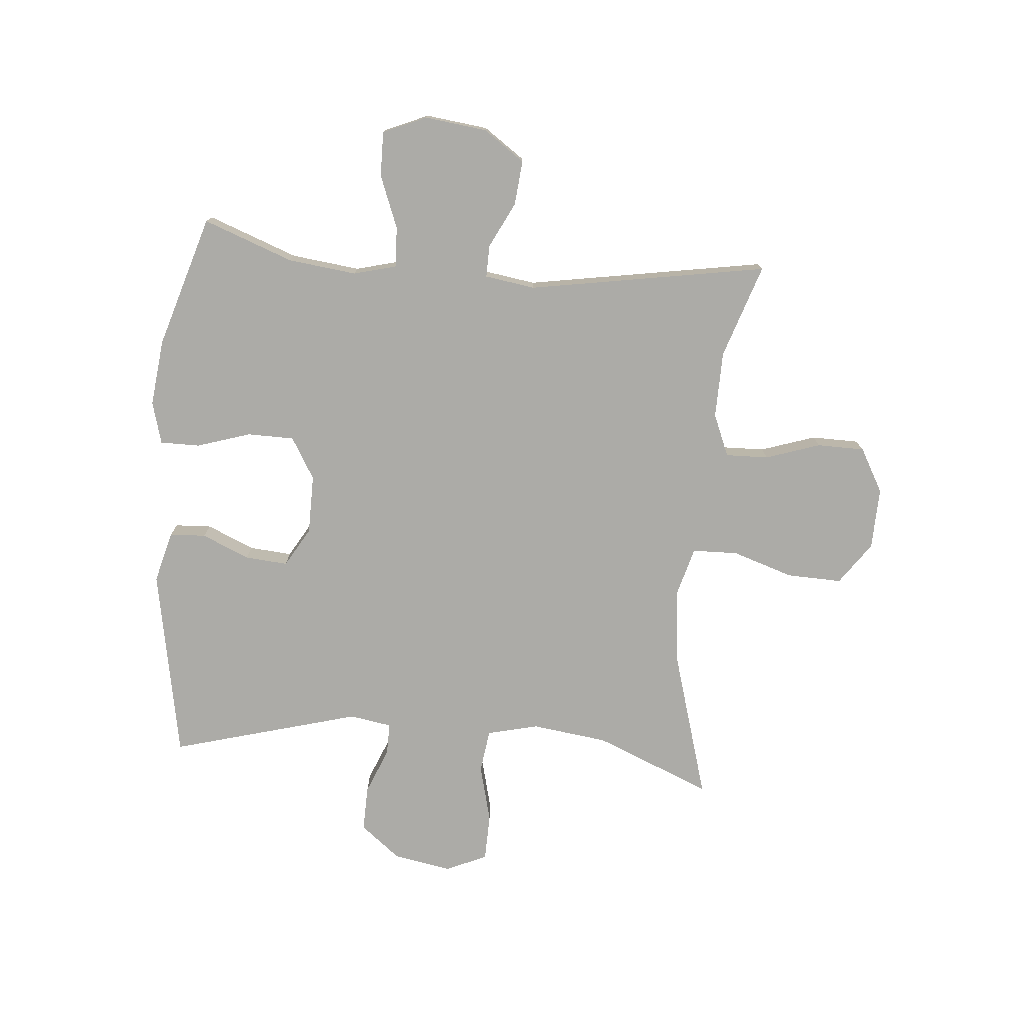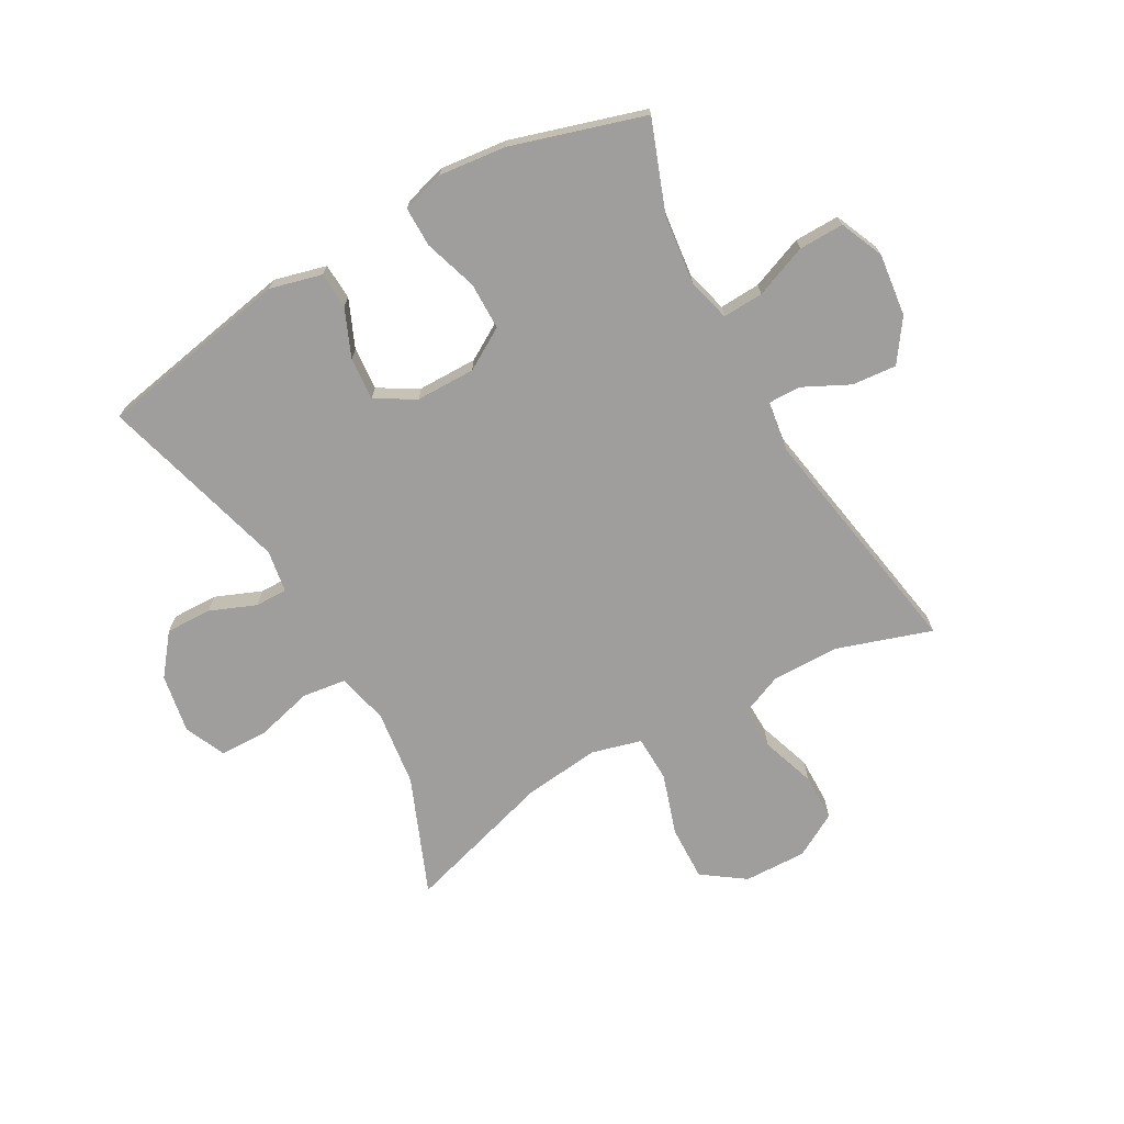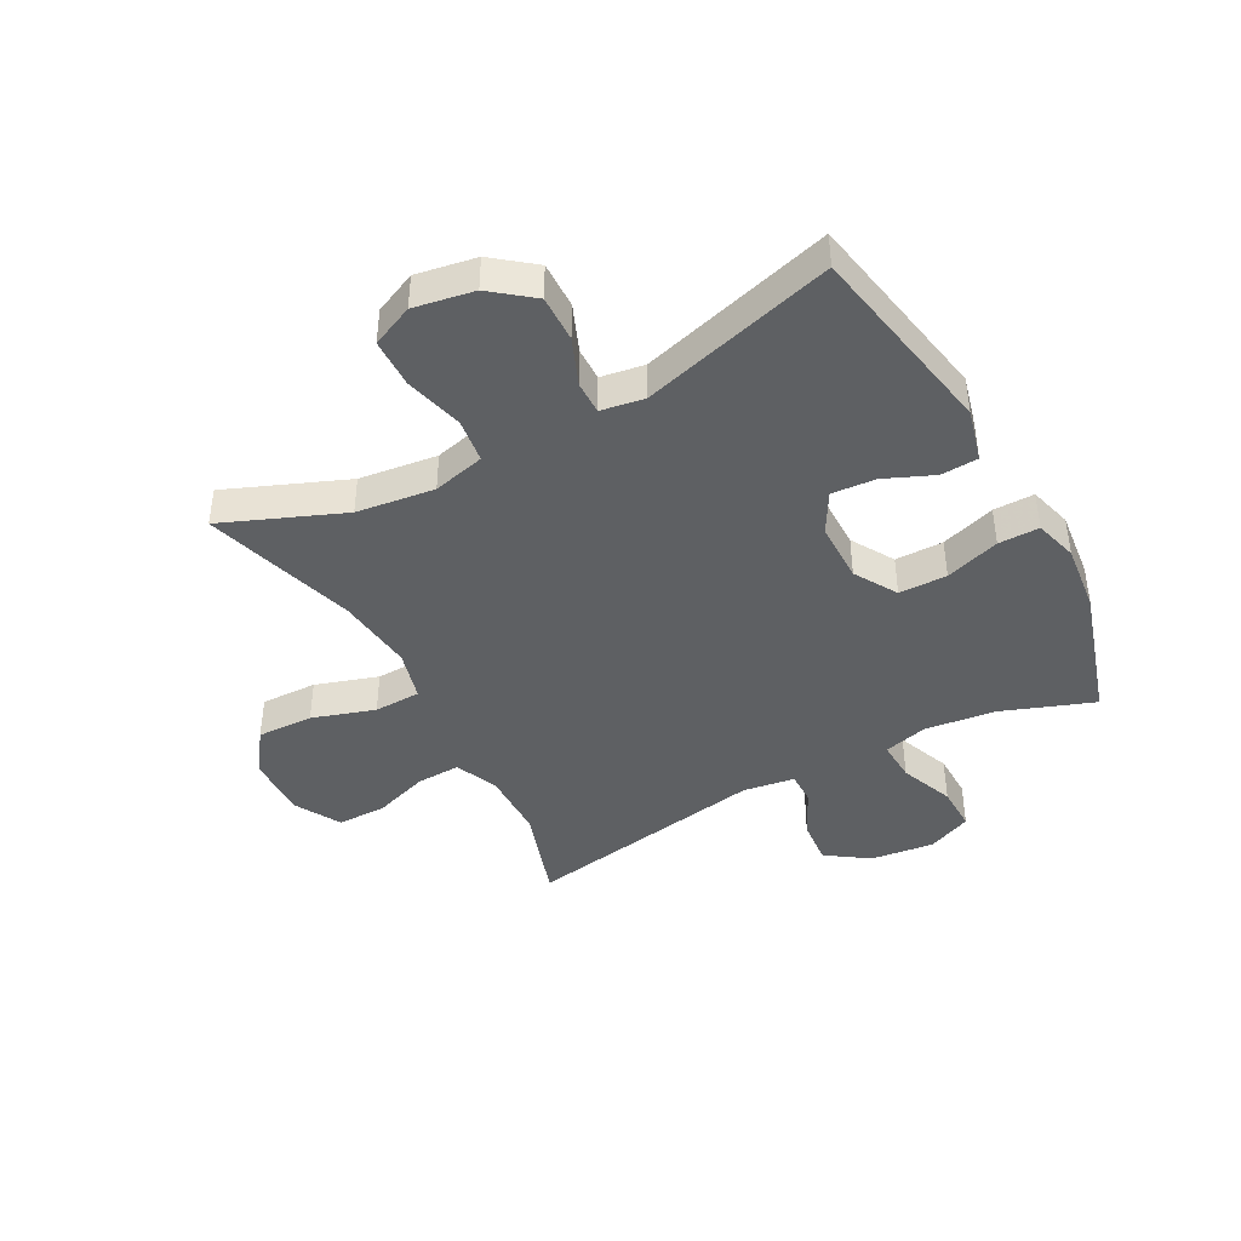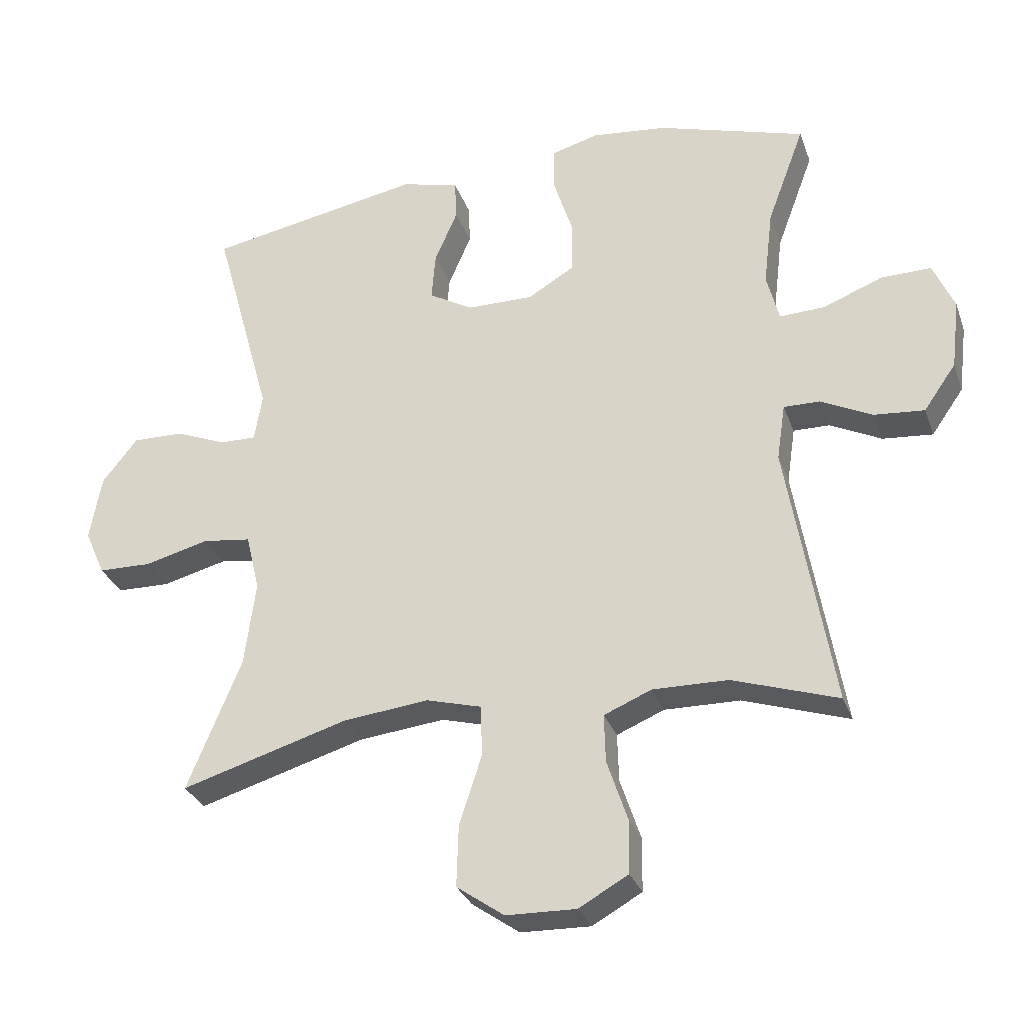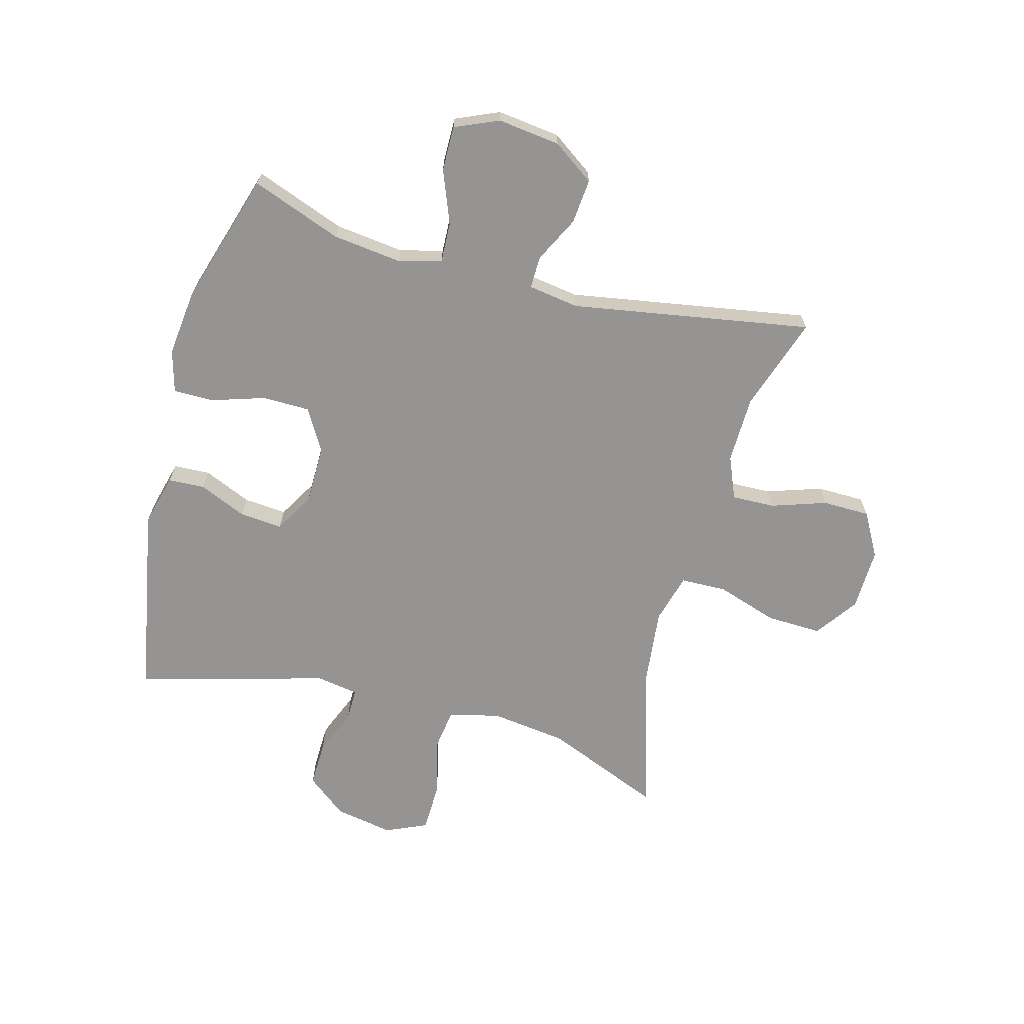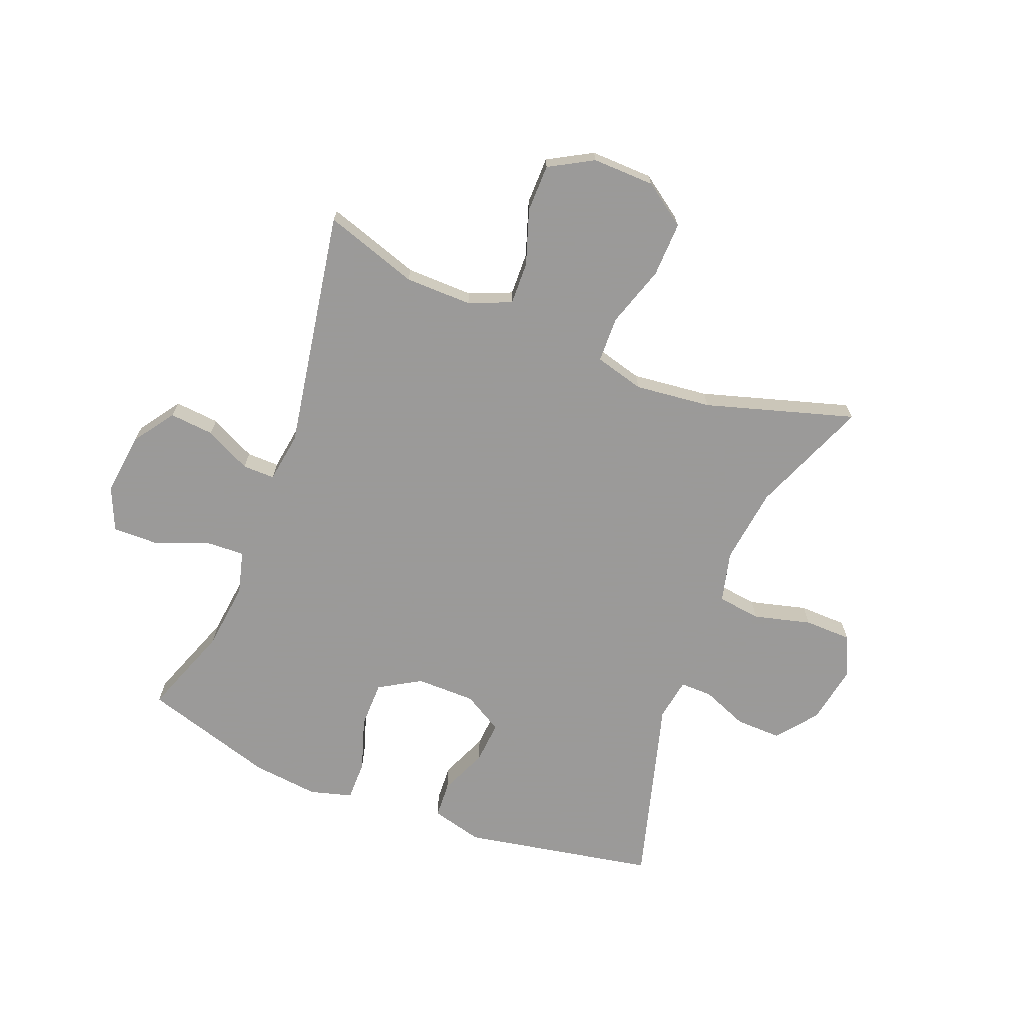
<metadata>
{"format":"obj","ext":"obj","renderer":"f3d","projection":"perspective","resolution":1024,"background":"white","views":[{"elev":-76.2,"azim":85.1,"up":"+Y"},{"elev":-70.9,"azim":29.5,"up":"+Y"},{"elev":-42.5,"azim":-61.4,"up":"+Y"},{"elev":-30.3,"azim":17.9,"up":"+Z"},{"elev":-67.2,"azim":74.9,"up":"+Y"},{"elev":-69.5,"azim":158.7,"up":"+Y"}]}
</metadata>
<code>
v -0.5 0.07 0.5
v -0.172 0.07 0.56
v -0.084 0.07 0.537
v -0.081 0.07 0.475
v -0.116 0.07 0.394
v -0.122 0.07 0.321
v -0.055 0.07 0.282
v 0.046 0.07 0.281
v 0.117 0.07 0.323
v 0.118 0.07 0.403
v 0.089 0.07 0.494
v 0.089 0.07 0.562
v 0.161 0.07 0.582
v 0.275 0.07 0.569
v 0.5 0.07 0.5
v 0.443 0.07 0.347
v 0.429 0.07 0.23
v 0.448 0.07 0.157
v 0.517 0.07 0.16
v 0.607 0.07 0.195
v 0.683 0.07 0.196
v 0.715 0.07 0.122
v 0.702 0.07 0.016
v 0.653 0.07 -0.054
v 0.577 0.07 -0.047
v 0.499 0.07 -0.008
v 0.444 0.07 -0.007
v 0.431 0.07 -0.093
v 0.5 0.07 -0.5
v 0.34 0.07 -0.447
v 0.226 0.07 -0.445
v 0.154 0.07 -0.475
v 0.156 0.07 -0.548
v 0.187 0.07 -0.641
v 0.186 0.07 -0.722
v 0.111 0.07 -0.764
v 0.005 0.07 -0.761
v -0.067 0.07 -0.71
v -0.064 0.07 -0.616
v -0.03 0.07 -0.512
v -0.032 0.07 -0.434
v -0.116 0.07 -0.411
v -0.246 0.07 -0.425
v -0.5 0.07 -0.5
v -0.418 0.07 -0.301
v -0.401 0.07 -0.171
v -0.422 0.07 -0.084
v -0.496 0.07 -0.074
v -0.594 0.07 -0.099
v -0.675 0.07 -0.097
v -0.706 0.07 -0.027
v -0.688 0.07 0.073
v -0.634 0.07 0.141
v -0.556 0.07 0.139
v -0.478 0.07 0.107
v -0.423 0.07 0.106
v -0.411 0.07 0.178
v -0.5 0 0.5
v -0.172 0 0.56
v -0.084 0 0.537
v -0.081 0 0.475
v -0.116 0 0.394
v -0.122 0 0.321
v -0.055 0 0.282
v 0.046 0 0.281
v 0.117 0 0.323
v 0.118 0 0.403
v 0.089 0 0.494
v 0.089 0 0.562
v 0.161 0 0.582
v 0.275 0 0.569
v 0.5 0 0.5
v 0.443 0 0.347
v 0.429 0 0.23
v 0.448 0 0.157
v 0.517 0 0.16
v 0.607 0 0.195
v 0.683 0 0.196
v 0.715 0 0.122
v 0.702 0 0.016
v 0.653 0 -0.054
v 0.577 0 -0.047
v 0.499 0 -0.008
v 0.444 0 -0.007
v 0.431 0 -0.093
v 0.5 0 -0.5
v 0.34 0 -0.447
v 0.226 0 -0.445
v 0.154 0 -0.475
v 0.156 0 -0.548
v 0.187 0 -0.641
v 0.186 0 -0.722
v 0.111 0 -0.764
v 0.005 0 -0.761
v -0.067 0 -0.71
v -0.064 0 -0.616
v -0.03 0 -0.512
v -0.032 0 -0.434
v -0.116 0 -0.411
v -0.246 0 -0.425
v -0.5 0 -0.5
v -0.418 0 -0.301
v -0.401 0 -0.171
v -0.422 0 -0.084
v -0.496 0 -0.074
v -0.594 0 -0.099
v -0.675 0 -0.097
v -0.706 0 -0.027
v -0.688 0 0.073
v -0.634 0 0.141
v -0.556 0 0.139
v -0.478 0 0.107
v -0.423 0 0.106
v -0.411 0 0.178
f 53 54 55
f 52 53 55
f 51 52 55
f 50 51 55
f 49 50 55
f 48 49 55
f 47 48 55 56
f 46 47 56 57
f 43 44 45
f 42 43 45 46
f 41 42 46 57
f 38 39 40
f 37 38 40
f 36 37 40
f 35 36 40
f 34 35 40
f 33 34 40
f 32 33 40 41
f 41 57 1
f 32 41 1
f 31 32 1
f 28 29 30
f 30 31 1
f 28 30 1
f 27 28 1
f 24 25 26
f 23 24 26
f 22 23 26
f 21 22 26
f 20 21 26
f 19 20 26
f 18 19 26 27
f 14 15 16
f 13 14 16
f 12 13 16
f 11 12 16
f 10 11 16
f 9 10 16 17
f 17 18 27
f 9 17 27
f 8 9 27
f 3 4 5
f 2 3 5
f 1 2 5
f 1 5 6
f 7 8 27
f 7 27 1
f 1 6 7
f 112 111 110
f 112 110 109
f 112 109 108
f 112 108 107
f 112 107 106
f 112 106 105
f 113 112 105 104
f 114 113 104 103
f 102 101 100
f 103 102 100 99
f 114 103 99 98
f 97 96 95
f 97 95 94
f 97 94 93
f 97 93 92
f 97 92 91
f 97 91 90
f 98 97 90 89
f 58 114 98
f 58 98 89
f 58 89 88
f 87 86 85
f 58 88 87
f 58 87 85
f 58 85 84
f 83 82 81
f 83 81 80
f 83 80 79
f 83 79 78
f 83 78 77
f 83 77 76
f 84 83 76 75
f 73 72 71
f 73 71 70
f 73 70 69
f 73 69 68
f 73 68 67
f 74 73 67 66
f 84 75 74
f 84 74 66
f 84 66 65
f 62 61 60
f 62 60 59
f 62 59 58
f 63 62 58
f 84 65 64
f 58 84 64
f 64 63 58
f 1 58 59 2
f 2 59 60 3
f 3 60 61 4
f 4 61 62 5
f 5 62 63 6
f 6 63 64 7
f 7 64 65 8
f 8 65 66 9
f 9 66 67 10
f 10 67 68 11
f 11 68 69 12
f 12 69 70 13
f 13 70 71 14
f 14 71 72 15
f 15 72 73 16
f 16 73 74 17
f 17 74 75 18
f 18 75 76 19
f 19 76 77 20
f 20 77 78 21
f 21 78 79 22
f 22 79 80 23
f 23 80 81 24
f 24 81 82 25
f 25 82 83 26
f 26 83 84 27
f 27 84 85 28
f 28 85 86 29
f 29 86 87 30
f 30 87 88 31
f 31 88 89 32
f 32 89 90 33
f 33 90 91 34
f 34 91 92 35
f 35 92 93 36
f 36 93 94 37
f 37 94 95 38
f 38 95 96 39
f 39 96 97 40
f 40 97 98 41
f 41 98 99 42
f 42 99 100 43
f 43 100 101 44
f 44 101 102 45
f 45 102 103 46
f 46 103 104 47
f 47 104 105 48
f 48 105 106 49
f 49 106 107 50
f 50 107 108 51
f 51 108 109 52
f 52 109 110 53
f 53 110 111 54
f 54 111 112 55
f 55 112 113 56
f 56 113 114 57
f 57 114 58 1

</code>
